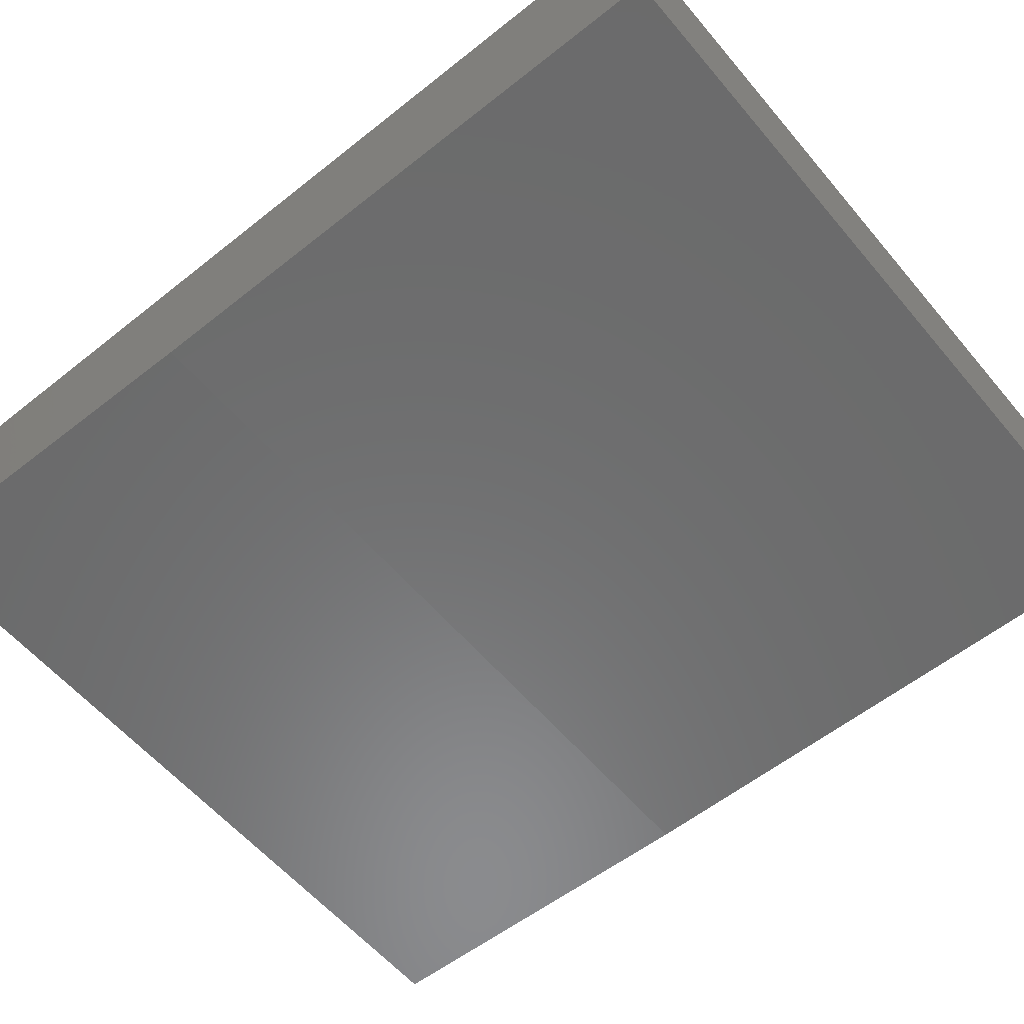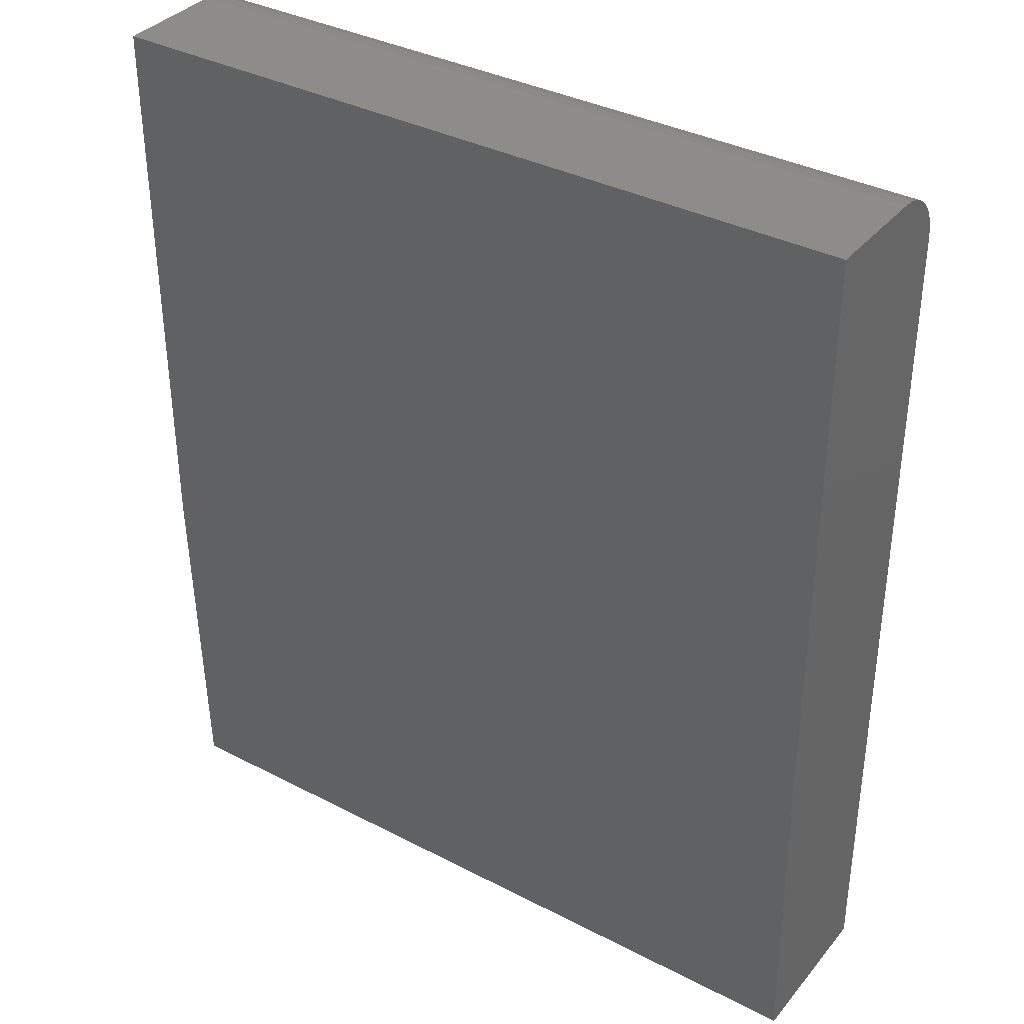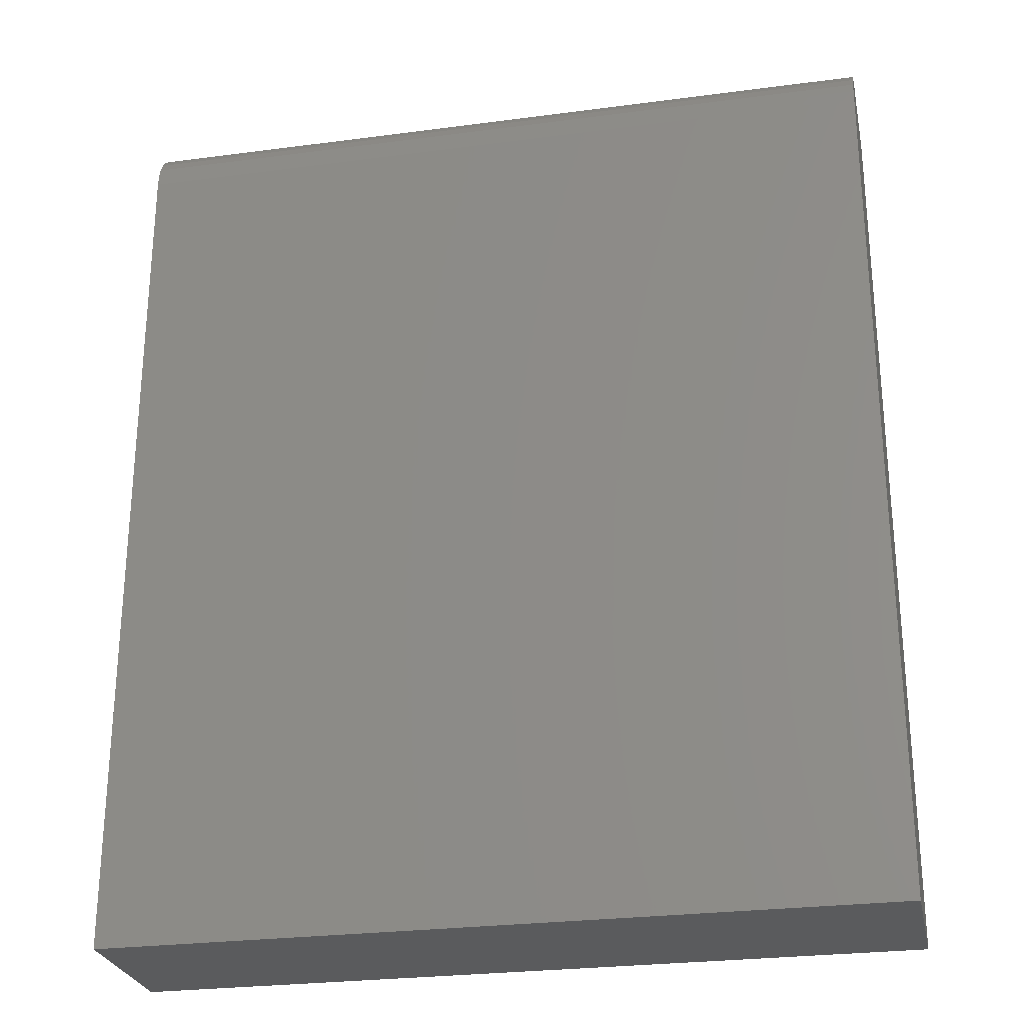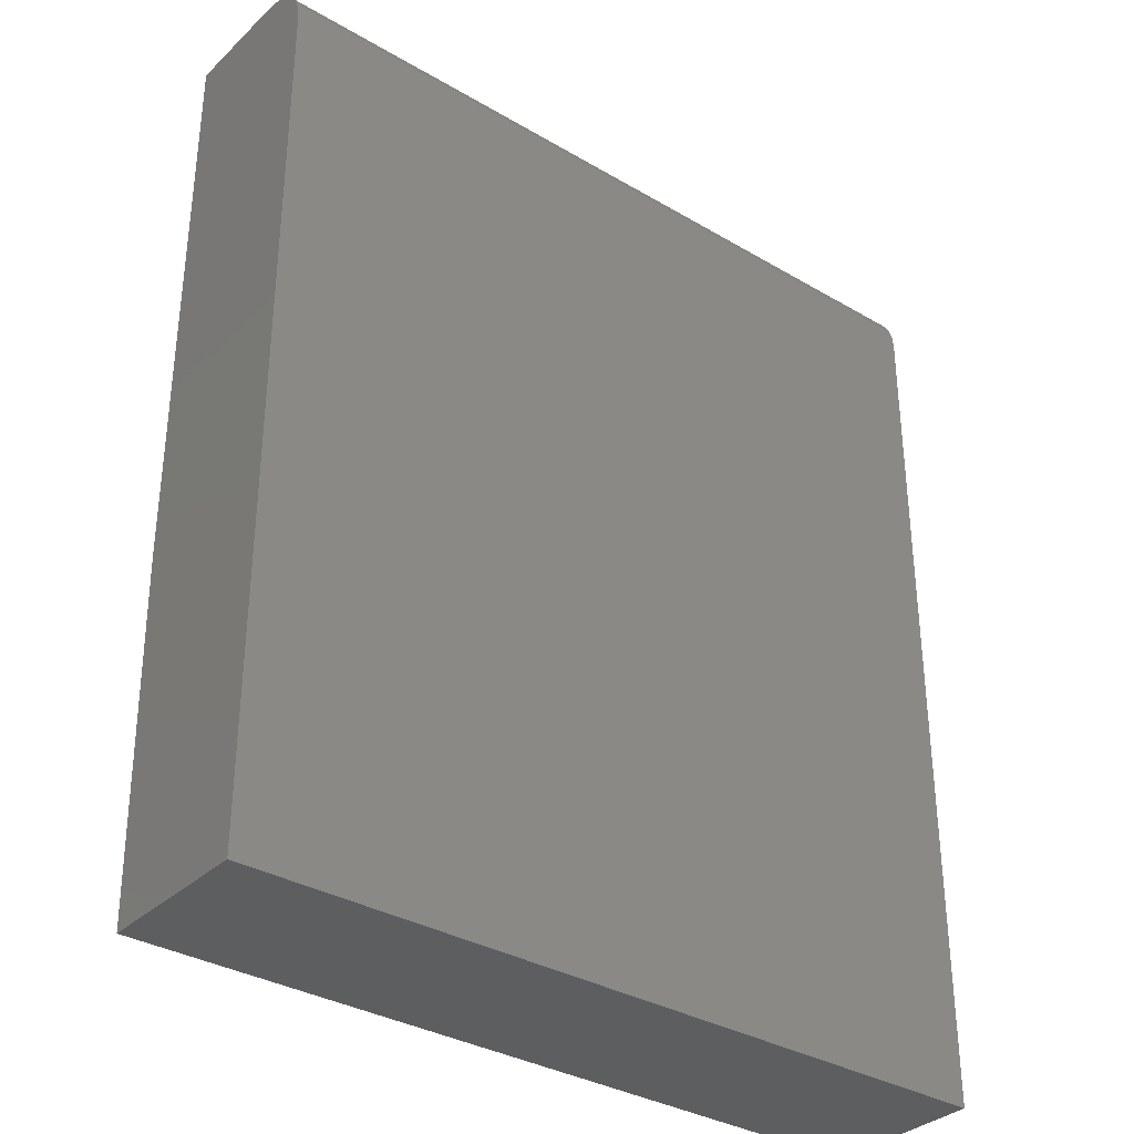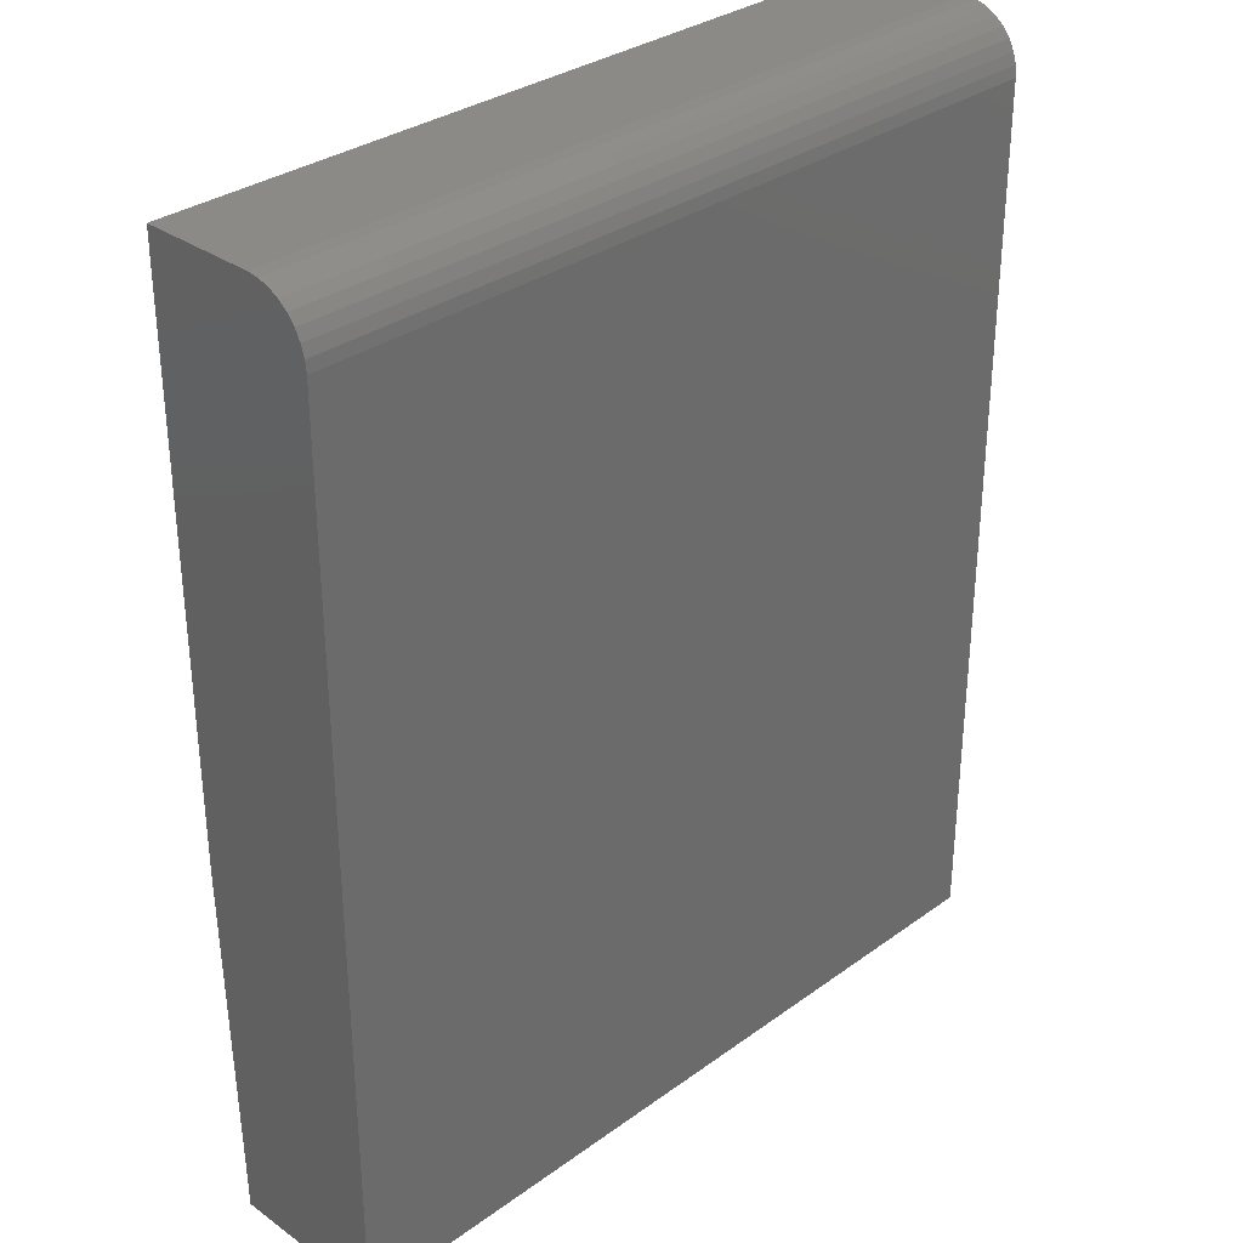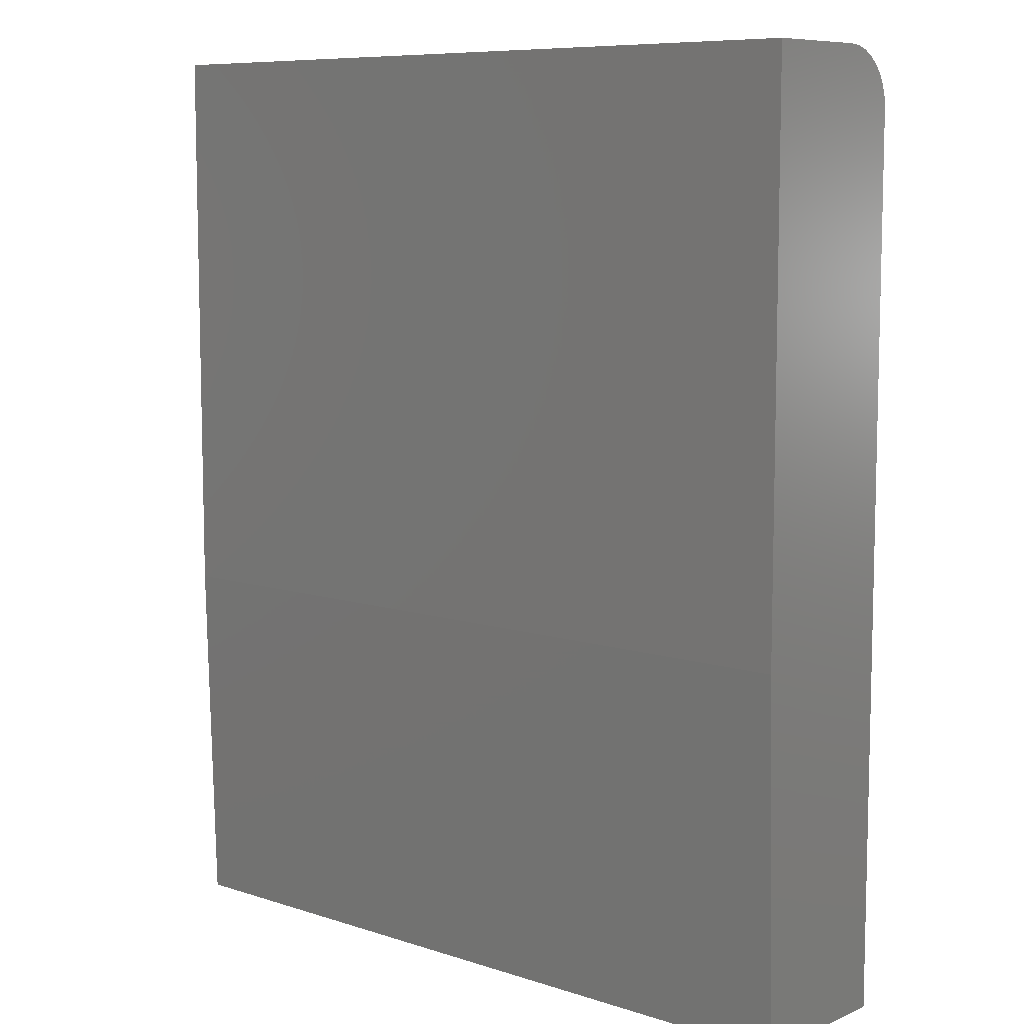
<metadata>
{"format":"stl","ext":"stl","renderer":"f3d","projection":"perspective","resolution":1024,"background":"white","views":[{"elev":-57.8,"azim":129.6,"up":"+Z"},{"elev":36.2,"azim":-145.9,"up":"+Y"},{"elev":-26.6,"azim":11.7,"up":"+Y"},{"elev":-33.9,"azim":-38.6,"up":"+Y"},{"elev":32.2,"azim":-45.2,"up":"+Y"},{"elev":8.5,"azim":-138.8,"up":"+Y"}]}
</metadata>
<code>
# stl→obj: 26 verts, 48 faces
v -0.625 -0.75 0.2734
v -0.625 -0.1641 0
v -0.625 -0.75 0.01562
v -0.625 0.6562 0.2734
v -0.625 0.6745 0.2716
v -0.625 0.6921 0.2663
v -0.625 0.7083 0.2576
v -0.625 0.7225 0.246
v -0.625 0.7342 0.2318
v -0.625 0.7429 0.2156
v -0.625 0.7482 0.198
v -0.625 0.75 0.1797
v -0.625 0.75 0
v 0.6224 -0.1641 0
v 0.6224 -0.75 0.2734
v 0.6224 -0.75 0.01562
v 0.6224 0.75 0
v 0.6224 0.75 0.1797
v 0.6224 0.7482 0.198
v 0.6224 0.7429 0.2156
v 0.6224 0.7342 0.2318
v 0.6224 0.7225 0.246
v 0.6224 0.7083 0.2576
v 0.6224 0.6921 0.2663
v 0.6224 0.6745 0.2716
v 0.6224 0.6562 0.2734
f 1 2 3
f 4 5 6
f 4 6 7
f 4 7 8
f 4 8 9
f 4 9 10
f 4 10 11
f 4 11 12
f 4 12 13
f 4 13 2
f 4 2 1
f 14 15 16
f 17 18 19
f 17 19 20
f 17 20 21
f 17 21 22
f 17 22 23
f 17 23 24
f 17 24 25
f 17 25 26
f 17 26 15
f 17 15 14
f 1 15 4
f 4 15 26
f 18 17 12
f 12 17 13
f 18 12 19
f 19 12 11
f 19 11 20
f 20 11 10
f 20 10 21
f 21 10 9
f 21 9 22
f 22 9 8
f 22 8 23
f 23 8 7
f 23 7 24
f 24 7 6
f 24 6 25
f 25 6 5
f 25 5 26
f 26 5 4
f 2 13 14
f 14 13 17
f 1 3 15
f 15 3 16
f 3 2 16
f 16 2 14

</code>
